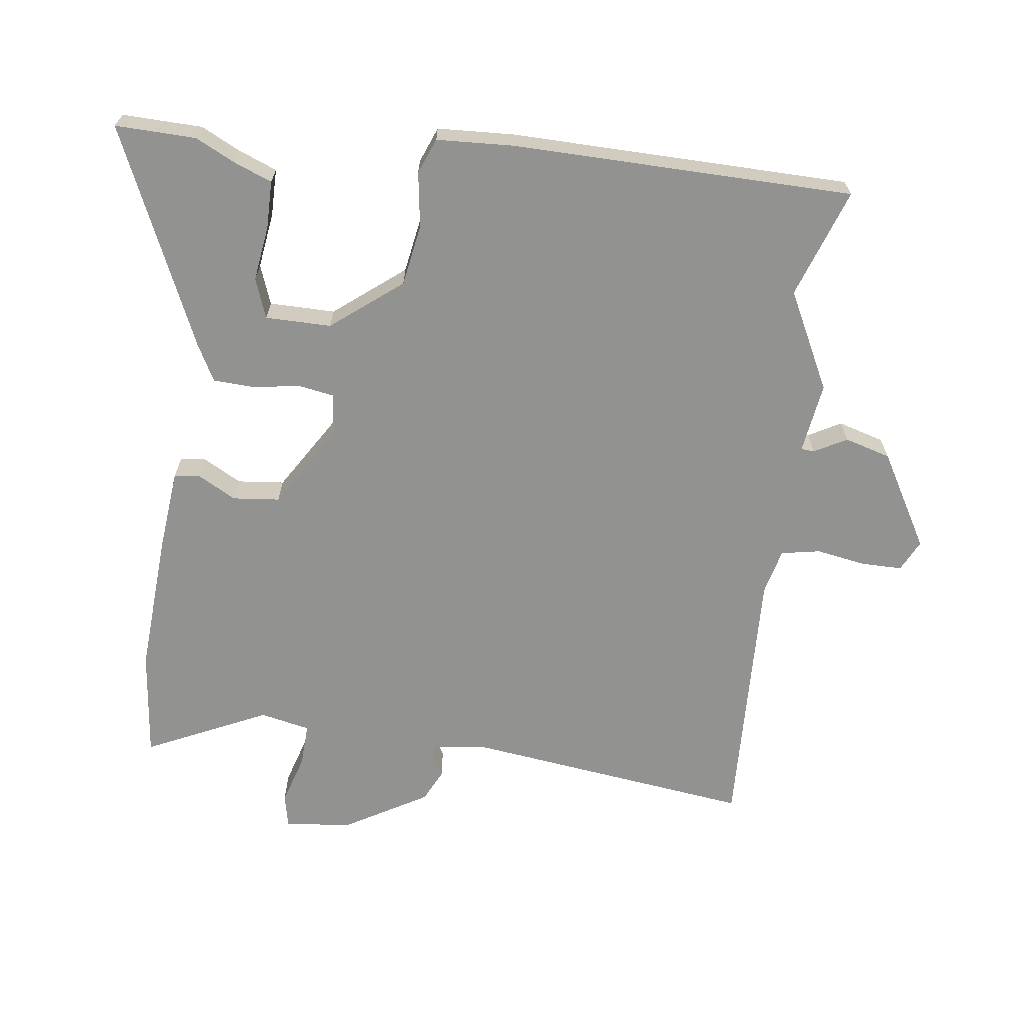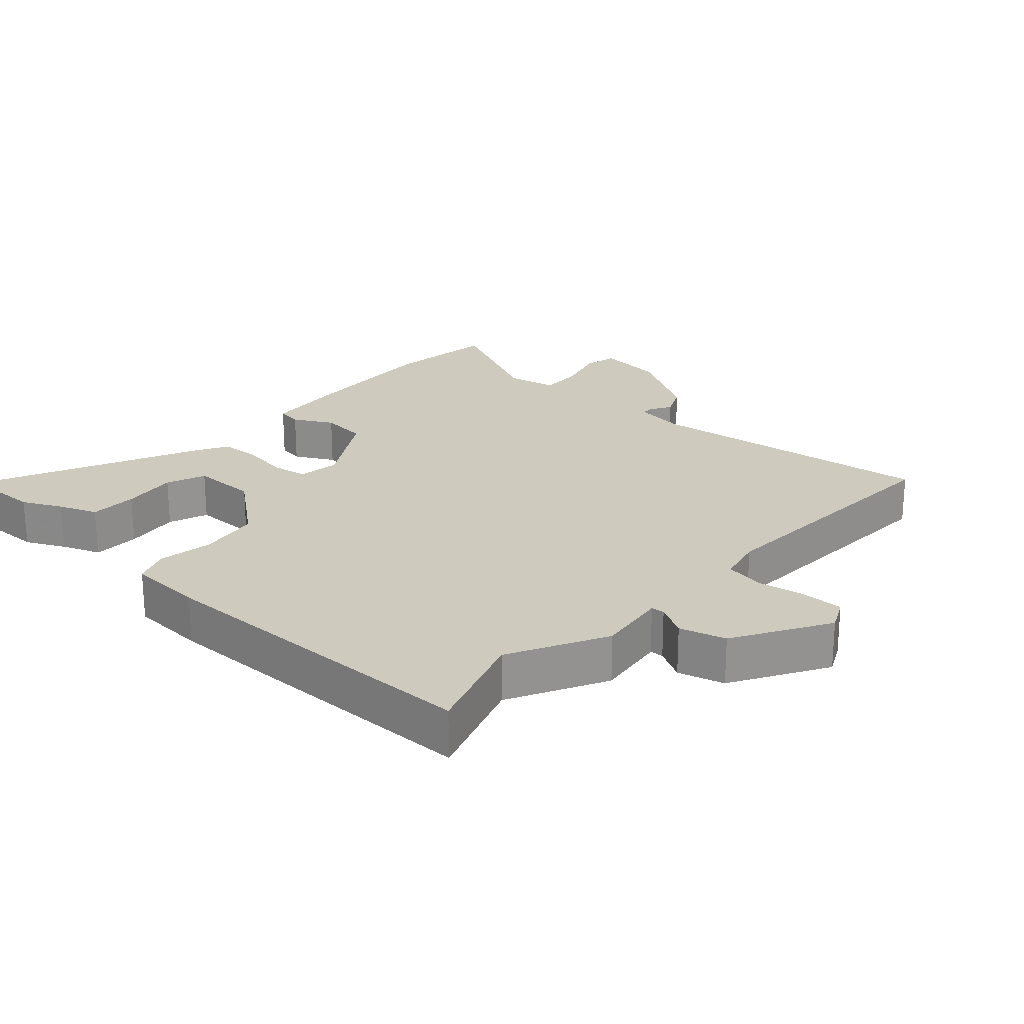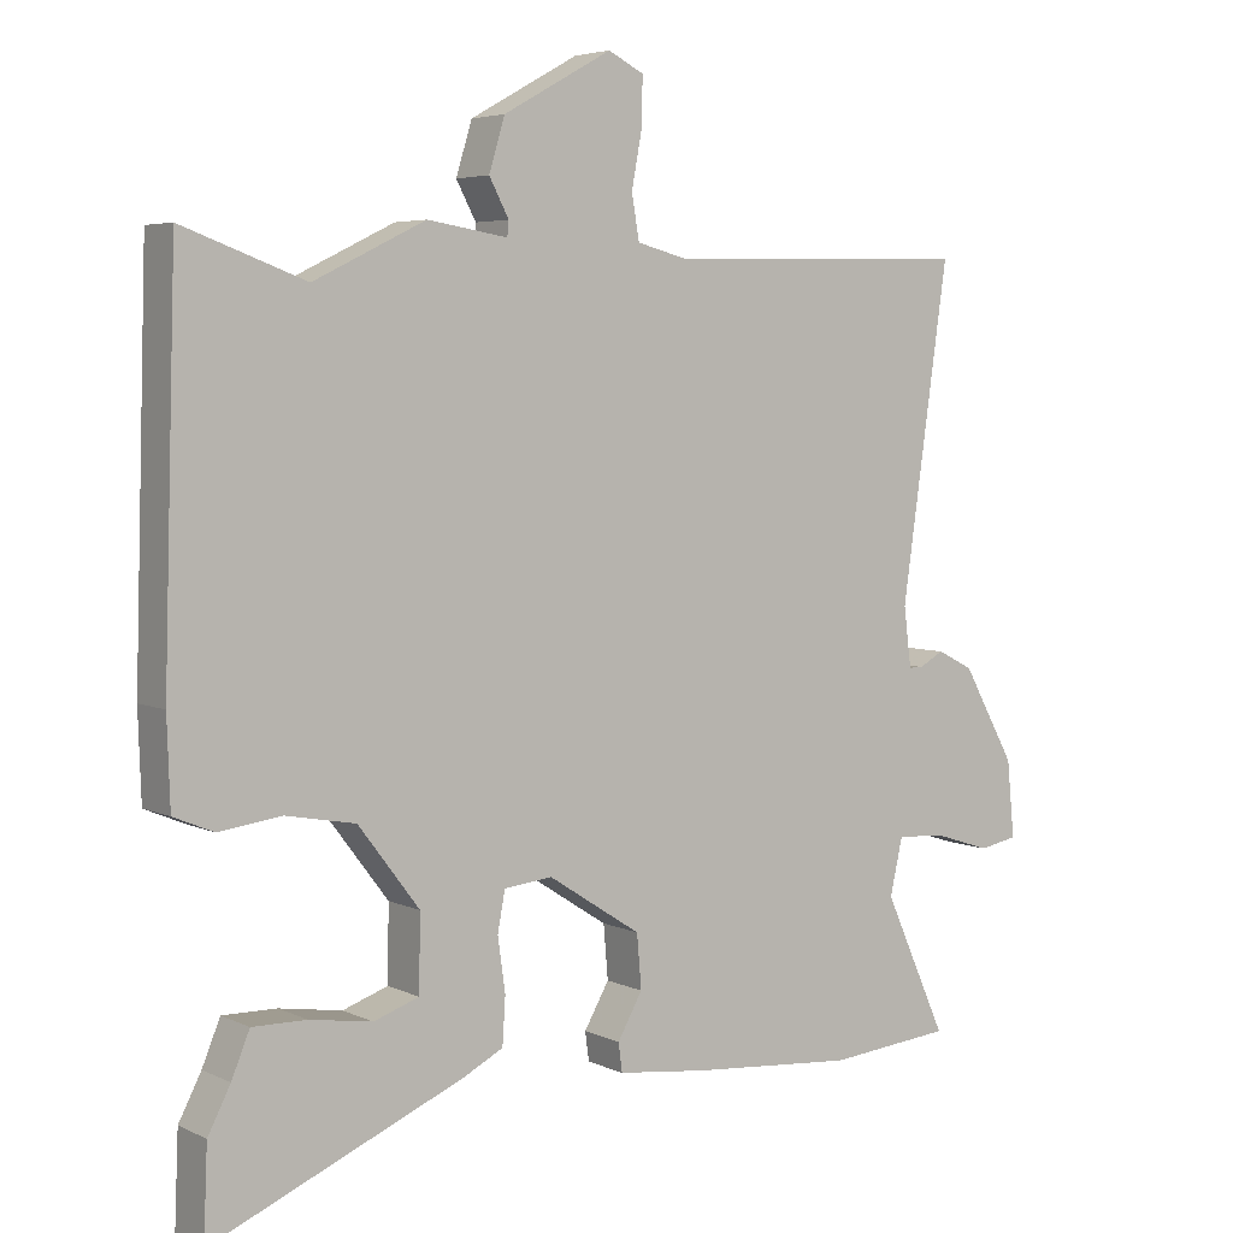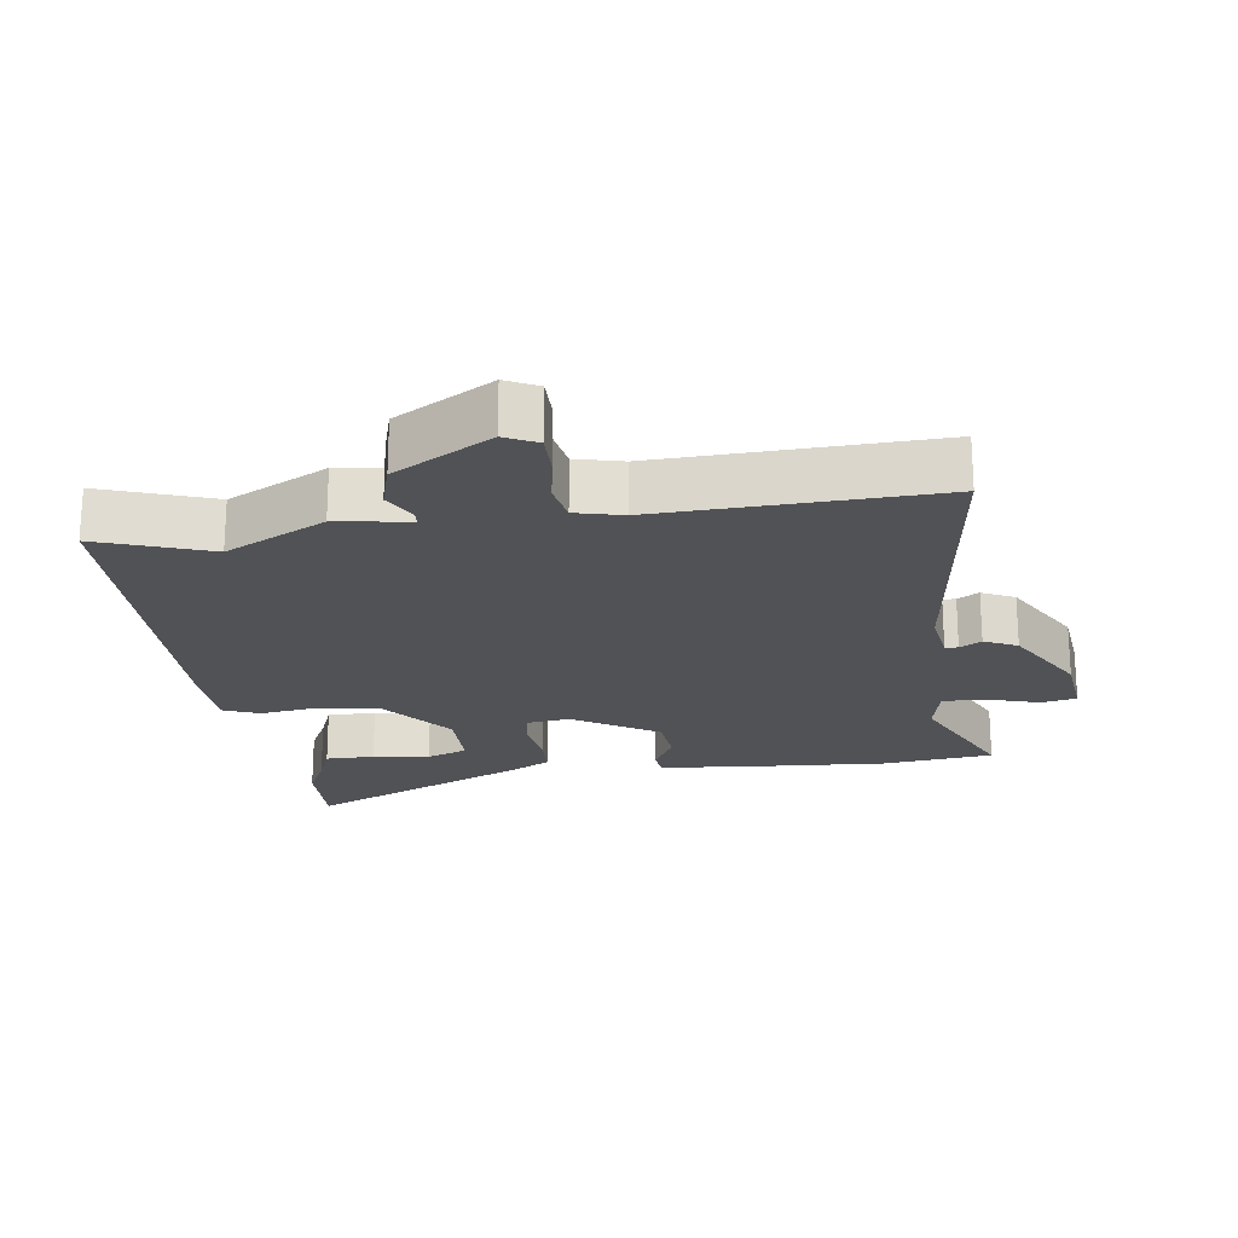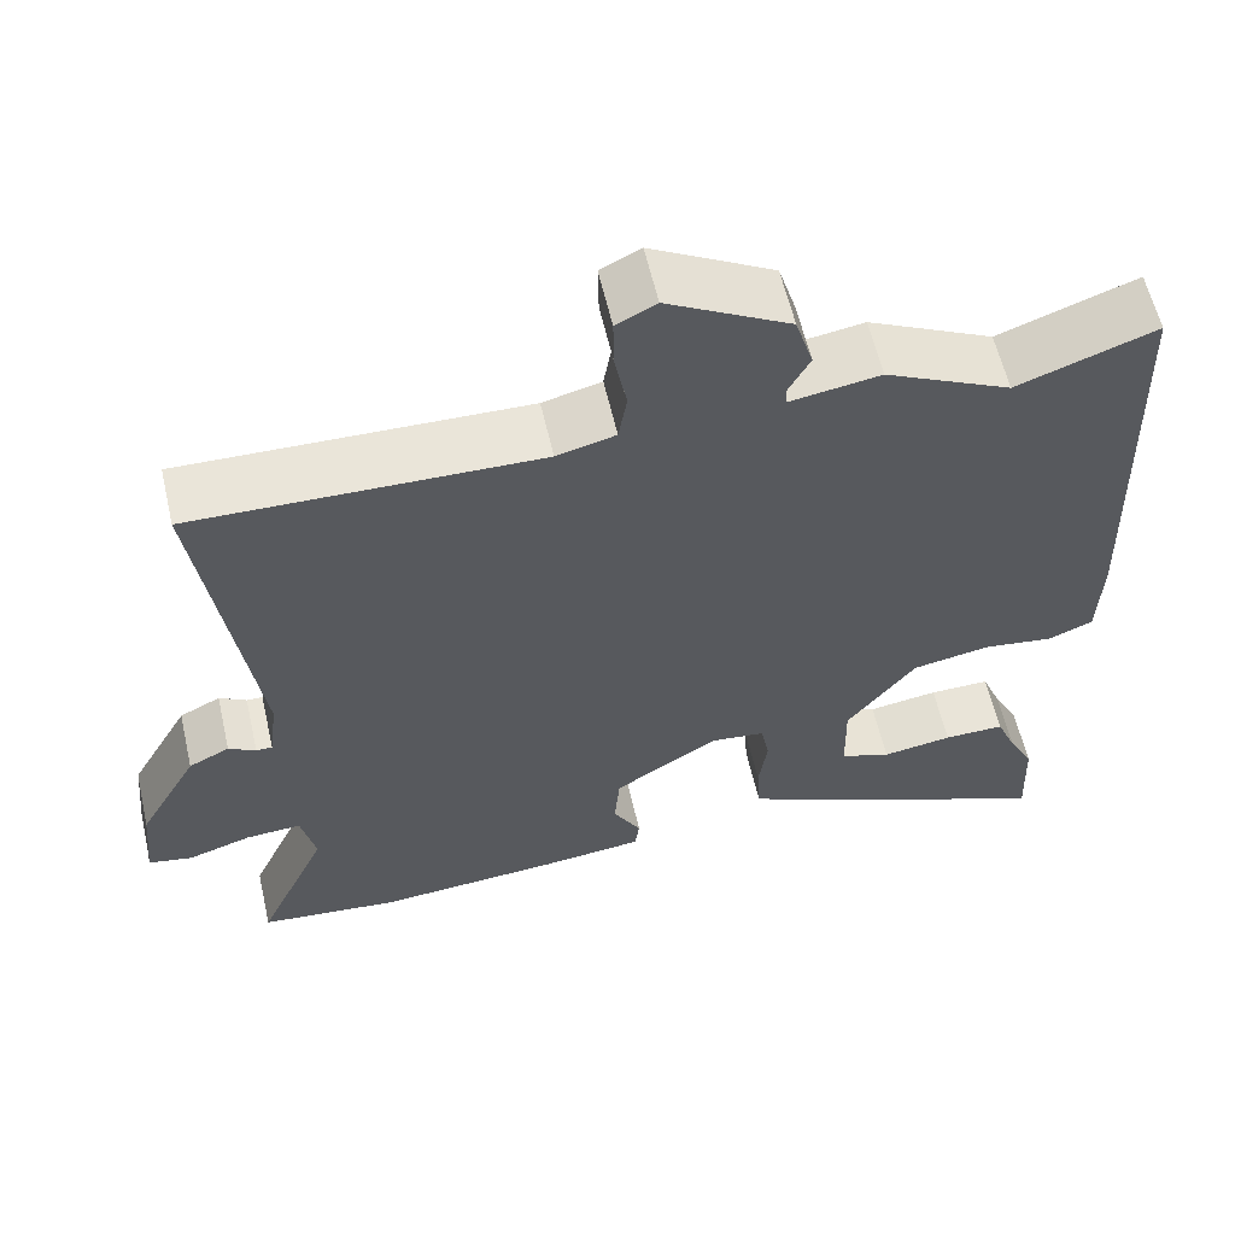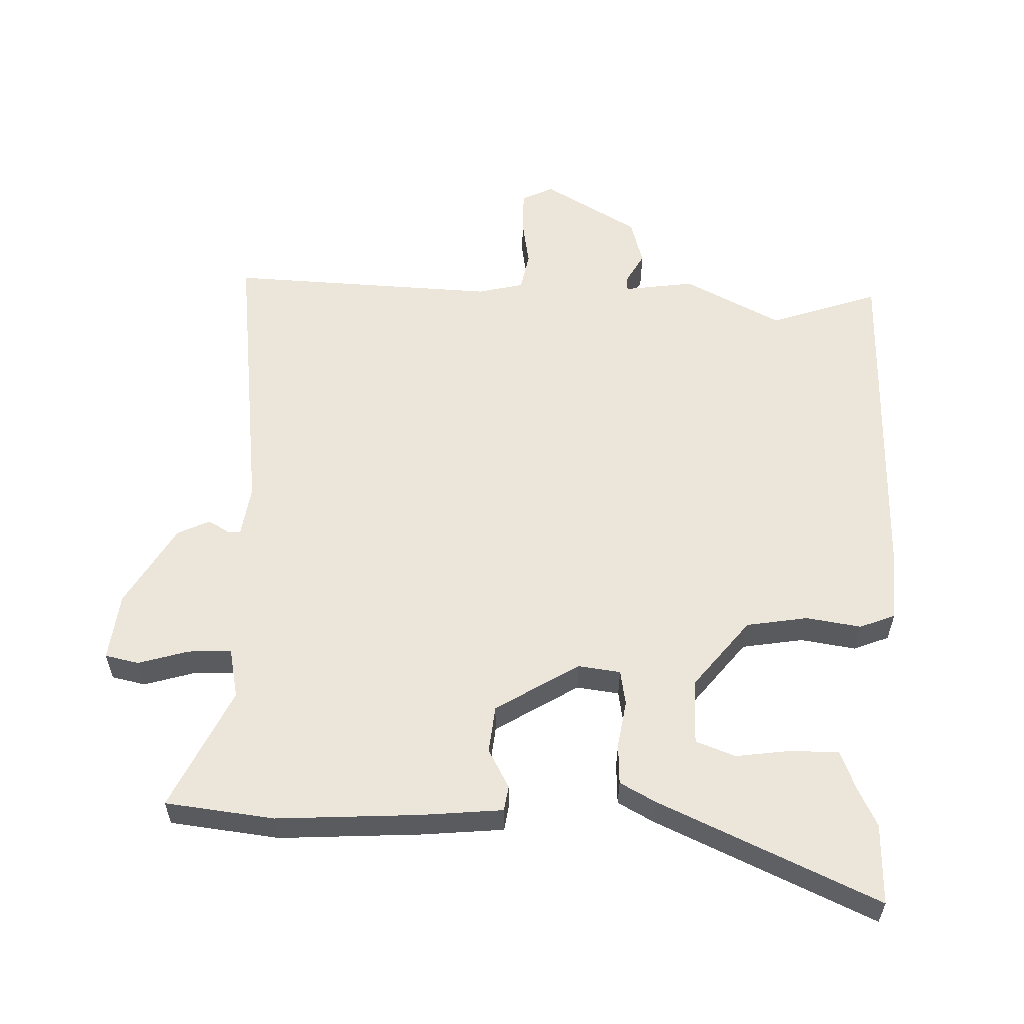
<metadata>
{"format":"obj","ext":"obj","renderer":"f3d","projection":"perspective","resolution":1024,"background":"white","views":[{"elev":-66.3,"azim":-96.5,"up":"+Y"},{"elev":23.2,"azim":-46.6,"up":"+Y"},{"elev":4.8,"azim":-35.0,"up":"+Z"},{"elev":-21.2,"azim":8.7,"up":"+Y"},{"elev":59.6,"azim":167.1,"up":"+Z"},{"elev":57.5,"azim":-177.0,"up":"+Y"}]}
</metadata>
<code>
v 0.549 0.07 0.494
v 0.487 0.07 0.058
v 0.497 0.07 -0.021
v 0.516 0.07 -0.021
v 0.548 0.07 -0.003
v 0.596 0.07 -0.027
v 0.666 0.07 -0.152
v 0.676 0.07 -0.254
v 0.625 0.07 -0.264
v 0.55 0.07 -0.24
v 0.485 0.07 -0.236
v 0.468 0.07 -0.311
v 0.551 0.07 -0.495
v 0.387 0.07 -0.511
v 0.172 0.07 -0.494
v 0.051 0.07 -0.48
v 0.046 0.07 -0.442
v 0.079 0.07 -0.384
v 0.073 0.07 -0.313
v -0.05 0.07 -0.234
v -0.114 0.07 -0.241
v -0.124 0.07 -0.294
v -0.114 0.07 -0.365
v -0.118 0.07 -0.427
v -0.172 0.07 -0.455
v -0.504 0.07 -0.597
v -0.499 0.07 -0.476
v -0.469 0.07 -0.418
v -0.445 0.07 -0.36
v -0.373 0.07 -0.361
v -0.29 0.07 -0.374
v -0.23 0.07 -0.353
v -0.228 0.07 -0.254
v -0.309 0.07 -0.148
v -0.401 0.07 -0.131
v -0.484 0.07 -0.142
v -0.537 0.07 -0.12
v -0.541 0.07 -0.005
v -0.525 0.07 0.509
v -0.362 0.07 0.449
v -0.214 0.07 0.521
v -0.108 0.07 0.504
v -0.106 0.07 0.524
v -0.132 0.07 0.573
v -0.111 0.07 0.642
v 0.033 0.07 0.722
v 0.08 0.07 0.698
v 0.079 0.07 0.636
v 0.065 0.07 0.562
v 0.075 0.07 0.503
v 0.144 0.07 0.485
v 0.549 0 0.494
v 0.487 0 0.058
v 0.497 0 -0.021
v 0.516 0 -0.021
v 0.548 0 -0.003
v 0.596 0 -0.027
v 0.666 0 -0.152
v 0.676 0 -0.254
v 0.625 0 -0.264
v 0.55 0 -0.24
v 0.485 0 -0.236
v 0.468 0 -0.311
v 0.551 0 -0.495
v 0.387 0 -0.511
v 0.172 0 -0.494
v 0.051 0 -0.48
v 0.046 0 -0.442
v 0.079 0 -0.384
v 0.073 0 -0.313
v -0.05 0 -0.234
v -0.114 0 -0.241
v -0.124 0 -0.294
v -0.114 0 -0.365
v -0.118 0 -0.427
v -0.172 0 -0.455
v -0.504 0 -0.597
v -0.499 0 -0.476
v -0.469 0 -0.418
v -0.445 0 -0.36
v -0.373 0 -0.361
v -0.29 0 -0.374
v -0.23 0 -0.353
v -0.228 0 -0.254
v -0.309 0 -0.148
v -0.401 0 -0.131
v -0.484 0 -0.142
v -0.537 0 -0.12
v -0.541 0 -0.005
v -0.525 0 0.509
v -0.362 0 0.449
v -0.214 0 0.521
v -0.108 0 0.504
v -0.106 0 0.524
v -0.132 0 0.573
v -0.111 0 0.642
v 0.033 0 0.722
v 0.08 0 0.698
v 0.079 0 0.636
v 0.065 0 0.562
v 0.075 0 0.503
v 0.144 0 0.485
f 46 47 48 49
f 46 49 50
f 43 44 45 46
f 42 43 46 50
f 40 41 42
f 40 42 50 51
f 38 39 40
f 35 36 37 38
f 34 35 38 40
f 33 34 40 51
f 28 29 30 31
f 26 27 28 31
f 26 31 32
f 25 26 32
f 22 23 24 25
f 21 22 25 32
f 15 16 17 18
f 15 18 19
f 12 13 14 15
f 11 12 15 19
f 7 8 9 10
f 7 10 11
f 4 5 6 7
f 3 4 7 11
f 2 3 11 19
f 21 32 33 51
f 20 21 51 1
f 1 2 19 20
f 100 99 98 97
f 101 100 97
f 97 96 95 94
f 101 97 94 93
f 93 92 91
f 102 101 93 91
f 91 90 89
f 89 88 87 86
f 91 89 86 85
f 102 91 85 84
f 82 81 80 79
f 82 79 78 77
f 83 82 77
f 83 77 76
f 76 75 74 73
f 83 76 73 72
f 69 68 67 66
f 70 69 66
f 66 65 64 63
f 70 66 63 62
f 61 60 59 58
f 62 61 58
f 58 57 56 55
f 62 58 55 54
f 70 62 54 53
f 102 84 83 72
f 52 102 72 71
f 71 70 53 52
f 1 52 53 2
f 2 53 54 3
f 3 54 55 4
f 4 55 56 5
f 5 56 57 6
f 6 57 58 7
f 7 58 59 8
f 8 59 60 9
f 9 60 61 10
f 10 61 62 11
f 11 62 63 12
f 12 63 64 13
f 13 64 65 14
f 14 65 66 15
f 15 66 67 16
f 16 67 68 17
f 17 68 69 18
f 18 69 70 19
f 19 70 71 20
f 20 71 72 21
f 21 72 73 22
f 22 73 74 23
f 23 74 75 24
f 24 75 76 25
f 25 76 77 26
f 26 77 78 27
f 27 78 79 28
f 28 79 80 29
f 29 80 81 30
f 30 81 82 31
f 31 82 83 32
f 32 83 84 33
f 33 84 85 34
f 34 85 86 35
f 35 86 87 36
f 36 87 88 37
f 37 88 89 38
f 38 89 90 39
f 39 90 91 40
f 40 91 92 41
f 41 92 93 42
f 42 93 94 43
f 43 94 95 44
f 44 95 96 45
f 45 96 97 46
f 46 97 98 47
f 47 98 99 48
f 48 99 100 49
f 49 100 101 50
f 50 101 102 51
f 51 102 52 1

</code>
